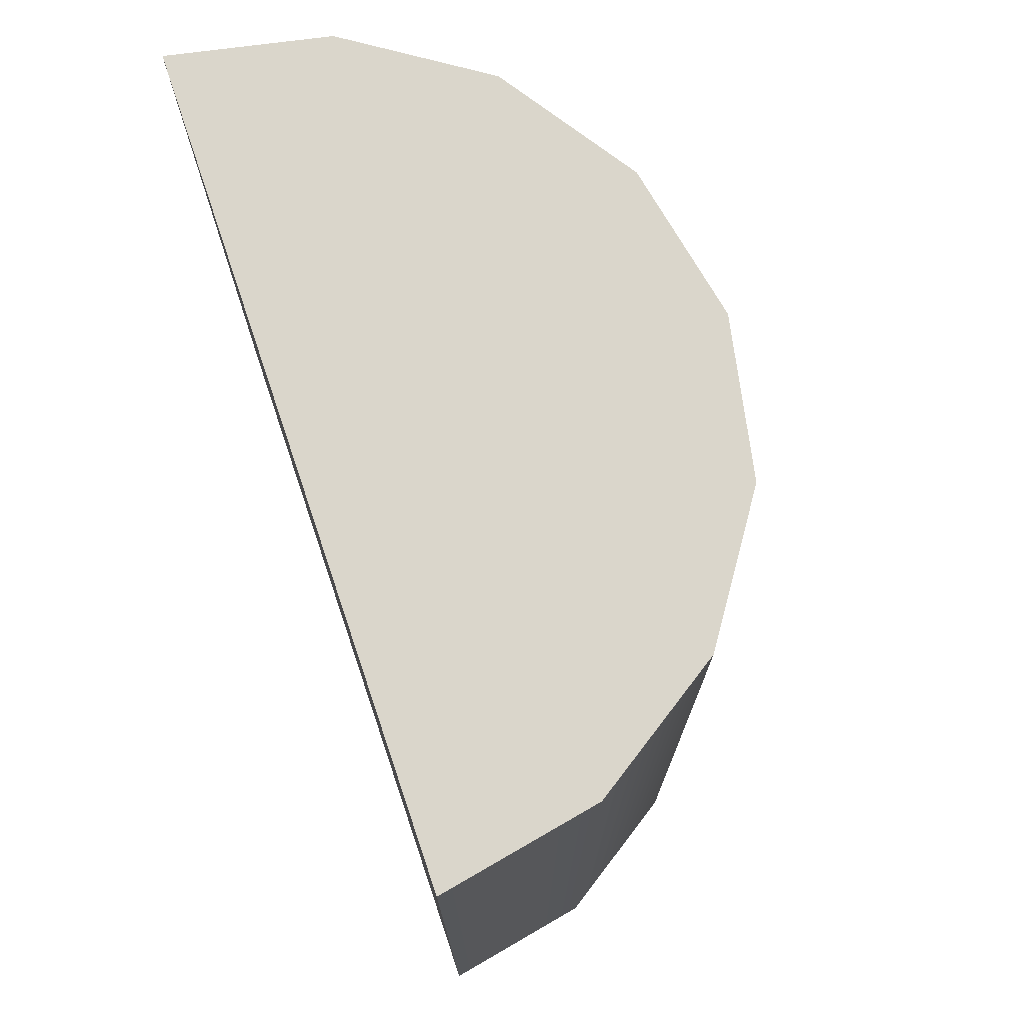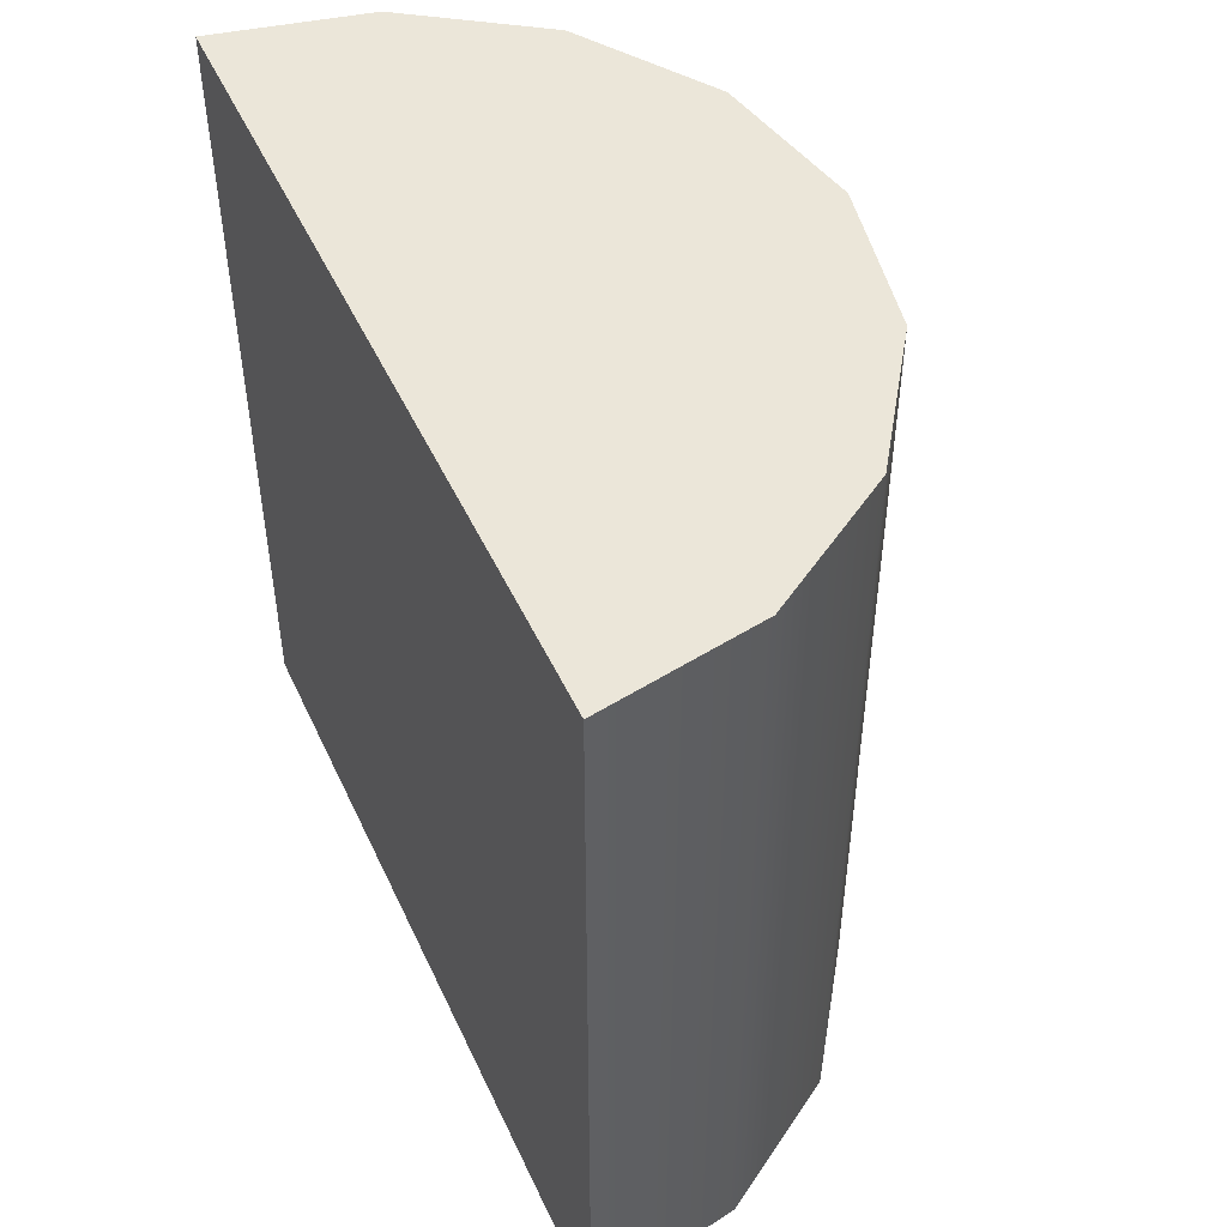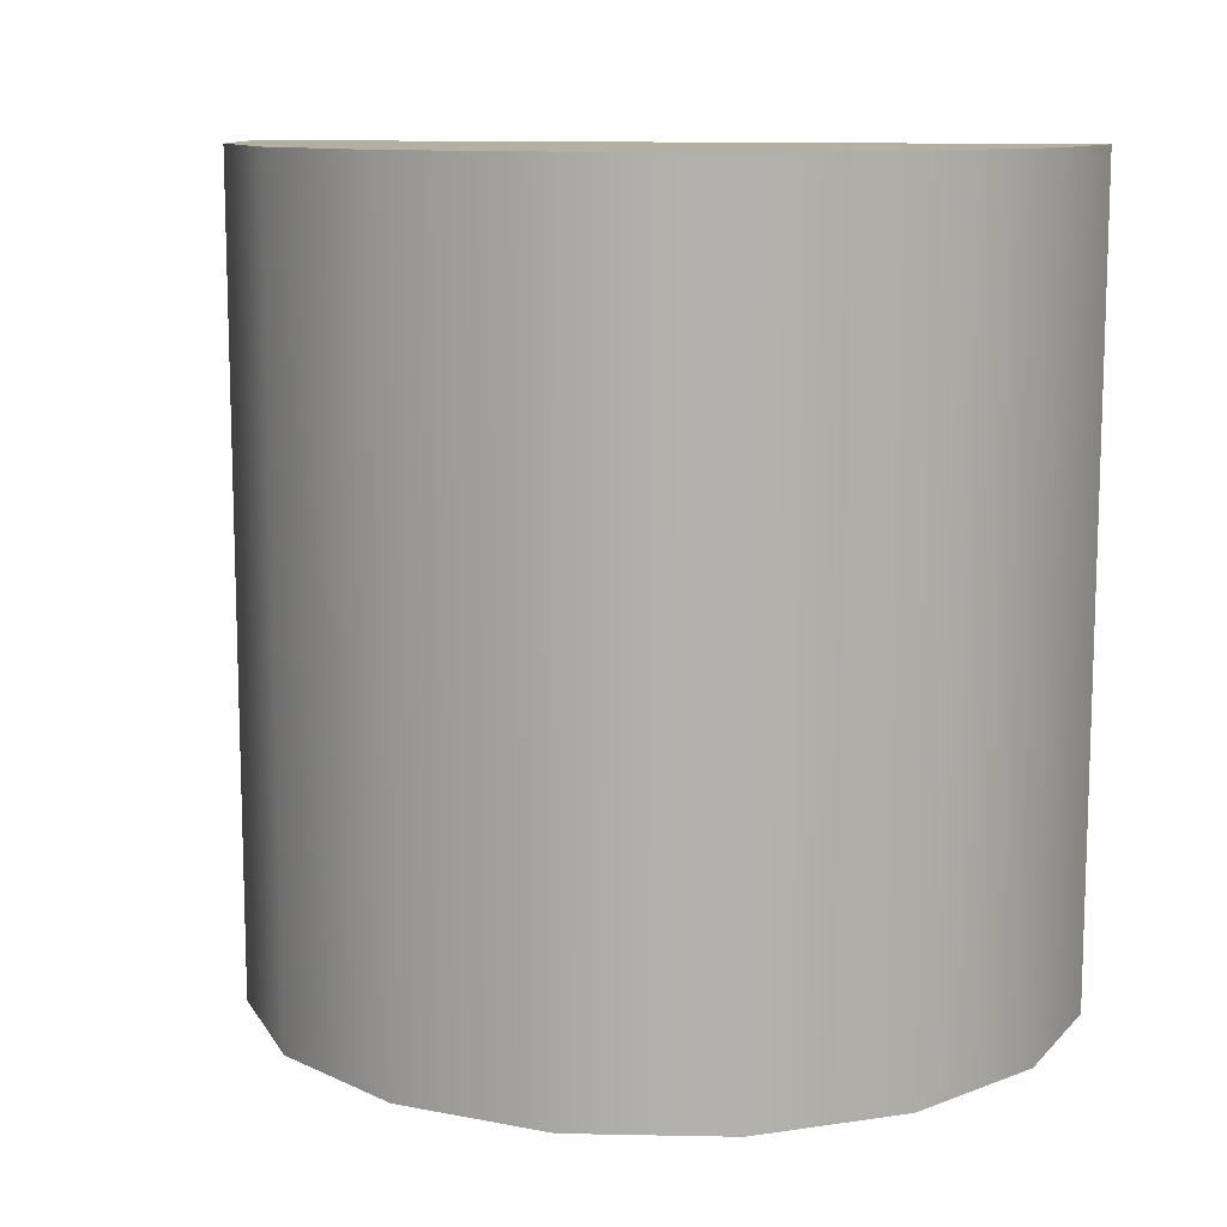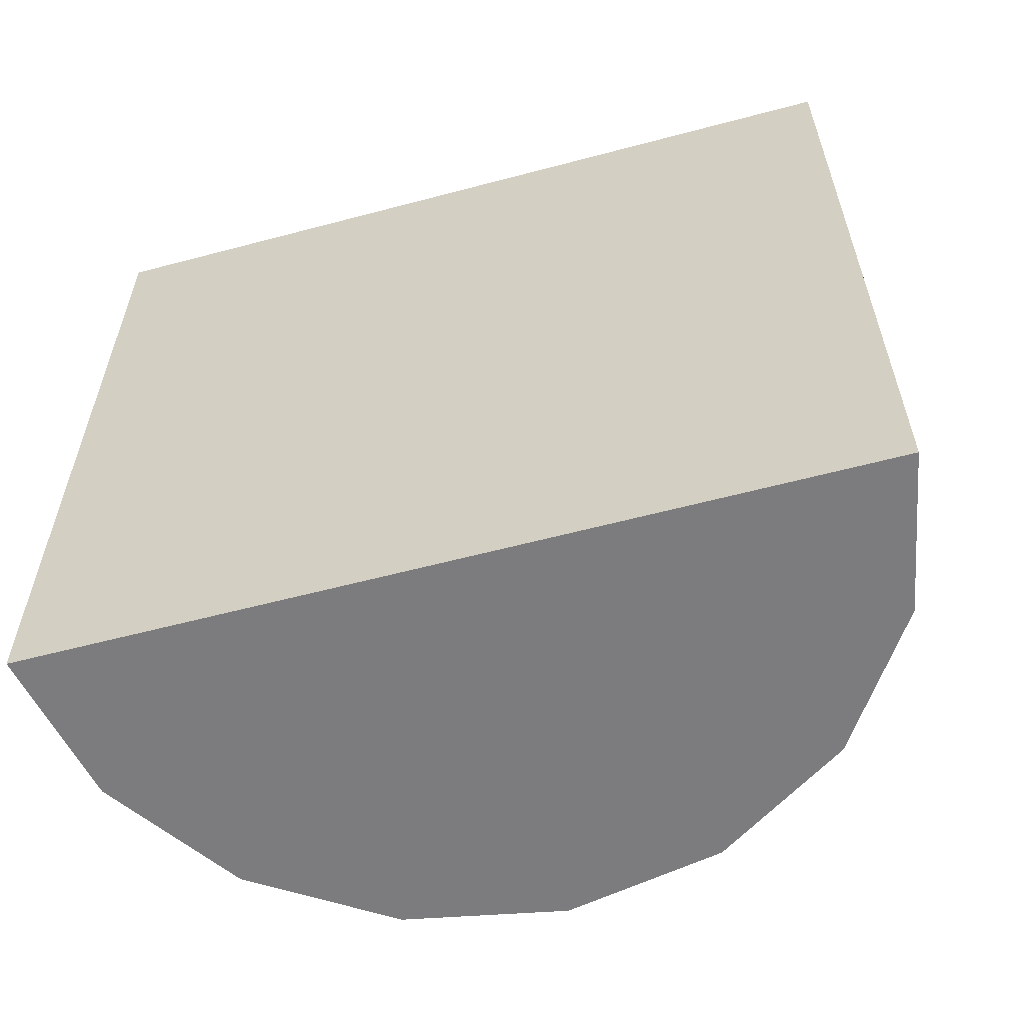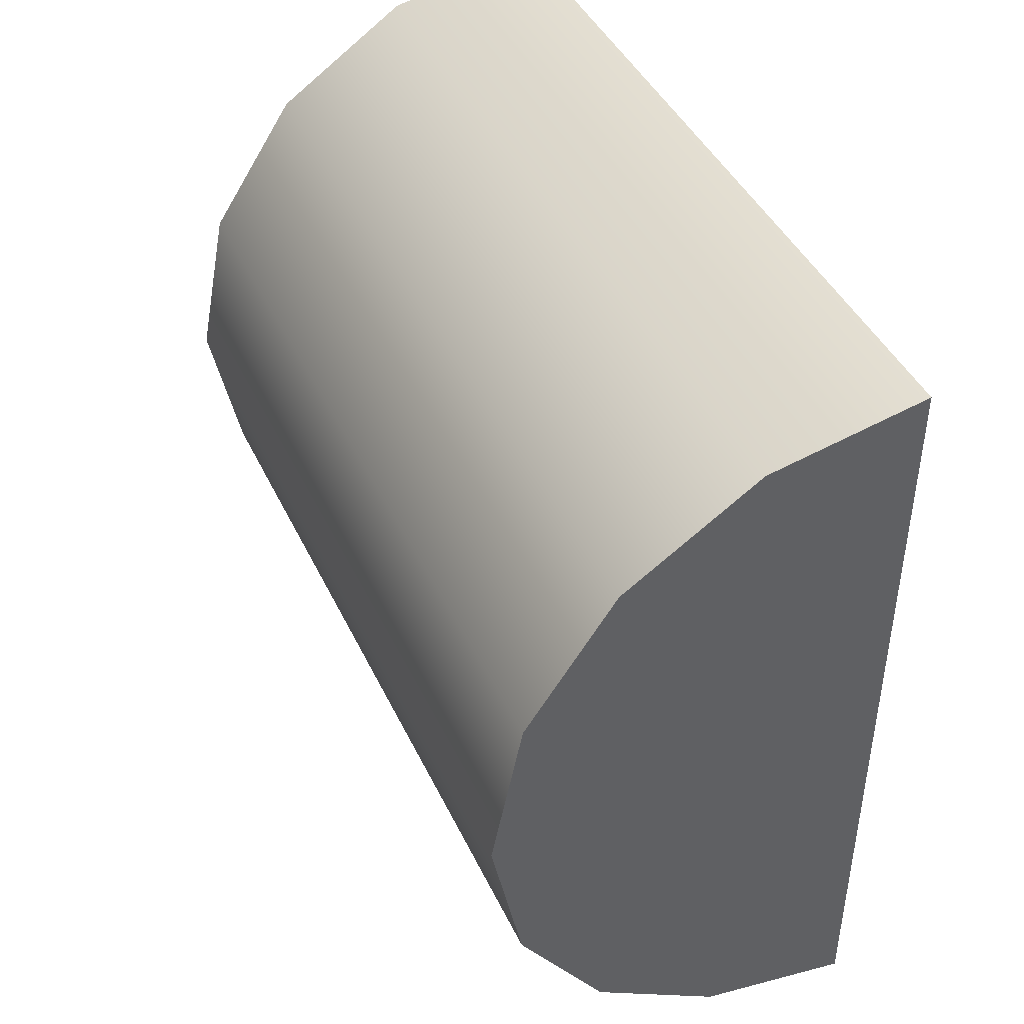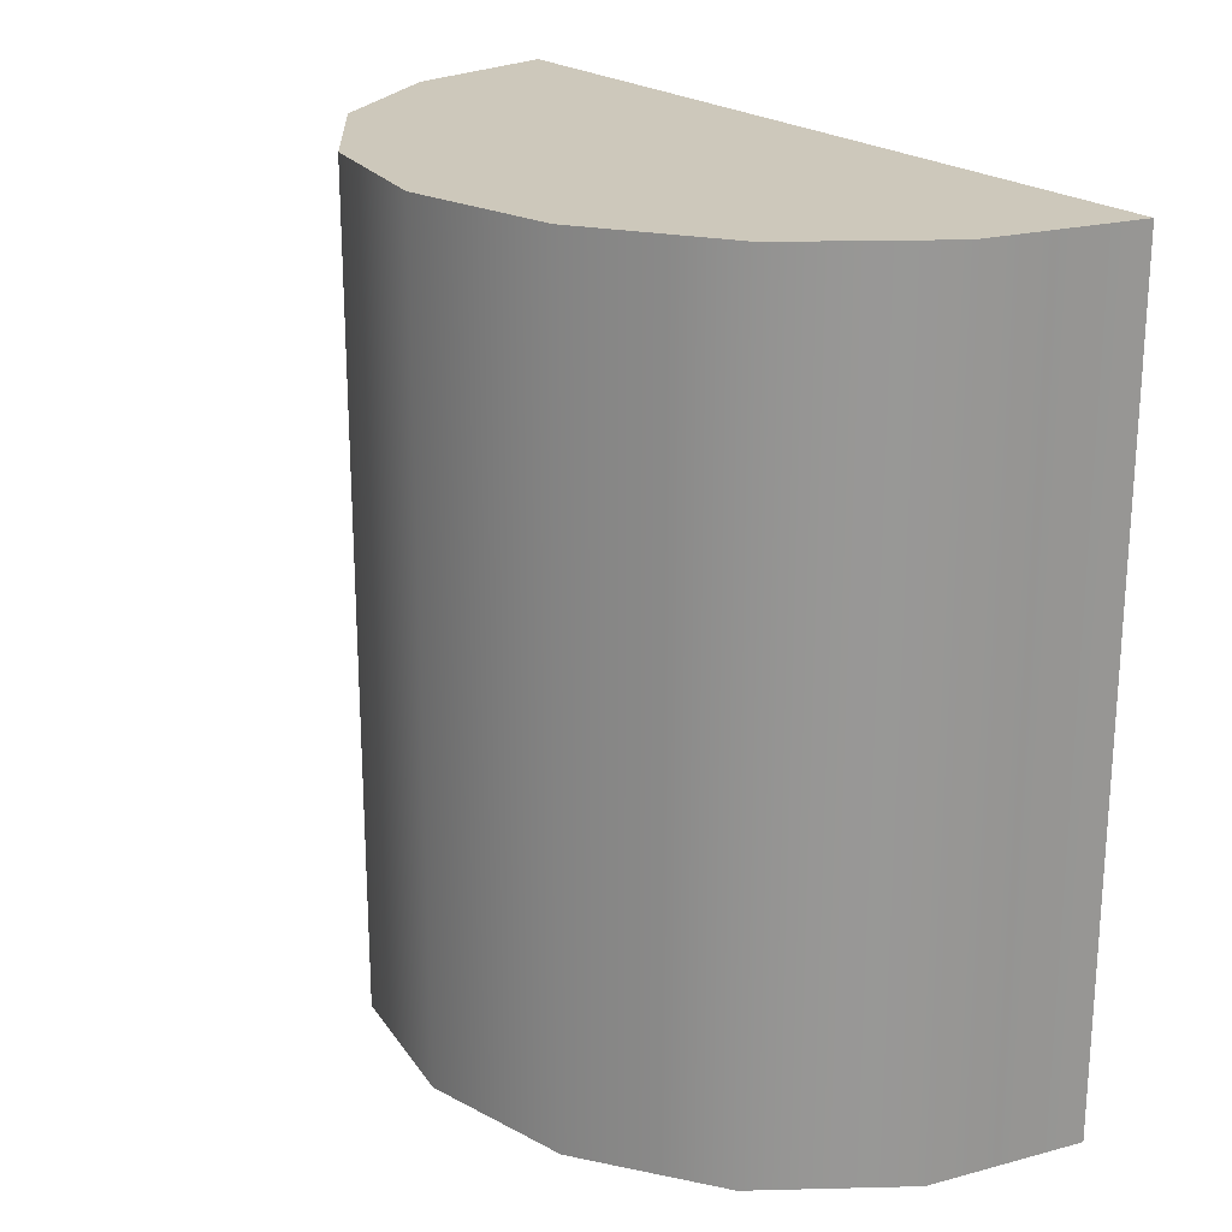
<metadata>
{"format":"obj","ext":"obj","renderer":"f3d","projection":"perspective","resolution":1024,"background":"white","views":[{"elev":73.7,"azim":161.3,"up":"+Y"},{"elev":48.4,"azim":155.9,"up":"+Y"},{"elev":11.1,"azim":-76.0,"up":"+Y"},{"elev":-58.9,"azim":105.3,"up":"+Y"},{"elev":43.6,"azim":-24.2,"up":"+Z"},{"elev":22.0,"azim":-36.2,"up":"+Y"}]}
</metadata>
<code>
v  -0 0 -10
v  -3.827 0 -9.239
v  -3.827 4 -9.239
v  -0 4 -10
v  -7.071 0 -7.071
v  -7.071 4 -7.071
v  -9.239 0 -3.827
v  -9.239 4 -3.827
v  -10 0 -0
v  -10 4 -0
v  -9.239 0 3.827
v  -9.239 4 3.827
v  -7.071 0 7.071
v  -7.071 4 7.071
v  -3.827 0 9.239
v  -3.827 4 9.239
v  0 0 10
v  0 4 10
v  -3.827 8 -9.239
v  -0 8 -10
v  -7.071 8 -7.071
v  -9.239 8 -3.827
v  -10 8 -0
v  -9.239 8 3.827
v  -7.071 8 7.071
v  -3.827 8 9.239
v  0 8 10
v  -3.827 12 -9.239
v  -0 12 -10
v  -7.071 12 -7.071
v  -9.239 12 -3.827
v  -10 12 -0
v  -9.239 12 3.827
v  -7.071 12 7.071
v  -3.827 12 9.239
v  0 12 10
v  -3.827 16 -9.239
v  -0 16 -10
v  -7.071 16 -7.071
v  -9.239 16 -3.827
v  -10 16 -0
v  -9.239 16 3.827
v  -7.071 16 7.071
v  -3.827 16 9.239
v  0 16 10
v  -3.827 20 -9.239
v  -0 20 -10
v  -7.071 20 -7.071
v  -9.239 20 -3.827
v  -10 20 -0
v  -9.239 20 3.827
v  -7.071 20 7.071
v  -3.827 20 9.239
v  0 20 10
o Cylinder001
g Cylinder001
f 1 2 3
f 3 4 1
f 2 5 6
f 6 3 2
f 5 7 8
f 8 6 5
f 7 9 10
f 10 8 7
f 9 11 12
f 12 10 9
f 11 13 14
f 14 12 11
f 13 15 16
f 16 14 13
f 15 17 18
f 18 16 15
f 4 3 19
f 19 20 4
f 3 6 21
f 21 19 3
f 6 8 22
f 22 21 6
f 8 10 23
f 23 22 8
f 10 12 24
f 24 23 10
f 12 14 25
f 25 24 12
f 14 16 26
f 26 25 14
f 16 18 27
f 27 26 16
f 20 19 28
f 28 29 20
f 19 21 30
f 30 28 19
f 21 22 31
f 31 30 21
f 22 23 32
f 32 31 22
f 23 24 33
f 33 32 23
f 24 25 34
f 34 33 24
f 25 26 35
f 35 34 25
f 26 27 36
f 36 35 26
f 29 28 37
f 37 38 29
f 28 30 39
f 39 37 28
f 30 31 40
f 40 39 30
f 31 32 41
f 41 40 31
f 32 33 42
f 42 41 32
f 33 34 43
f 43 42 33
f 34 35 44
f 44 43 34
f 35 36 45
f 45 44 35
f 38 37 46
f 46 47 38
f 37 39 48
f 48 46 37
f 39 40 49
f 49 48 39
f 40 41 50
f 50 49 40
f 41 42 51
f 51 50 41
f 42 43 52
f 52 51 42
f 43 44 53
f 53 52 43
f 44 45 54
f 54 53 44
f 46 48 49
f 49 50 51
f 51 52 53
f 49 51 53
f 46 49 53
f 46 53 54
f 47 46 54
f 15 13 11
f 11 9 7
f 7 5 2
f 11 7 2
f 15 11 2
f 15 2 1
f 17 15 1
f 1 47 54
f 54 17 1

</code>
